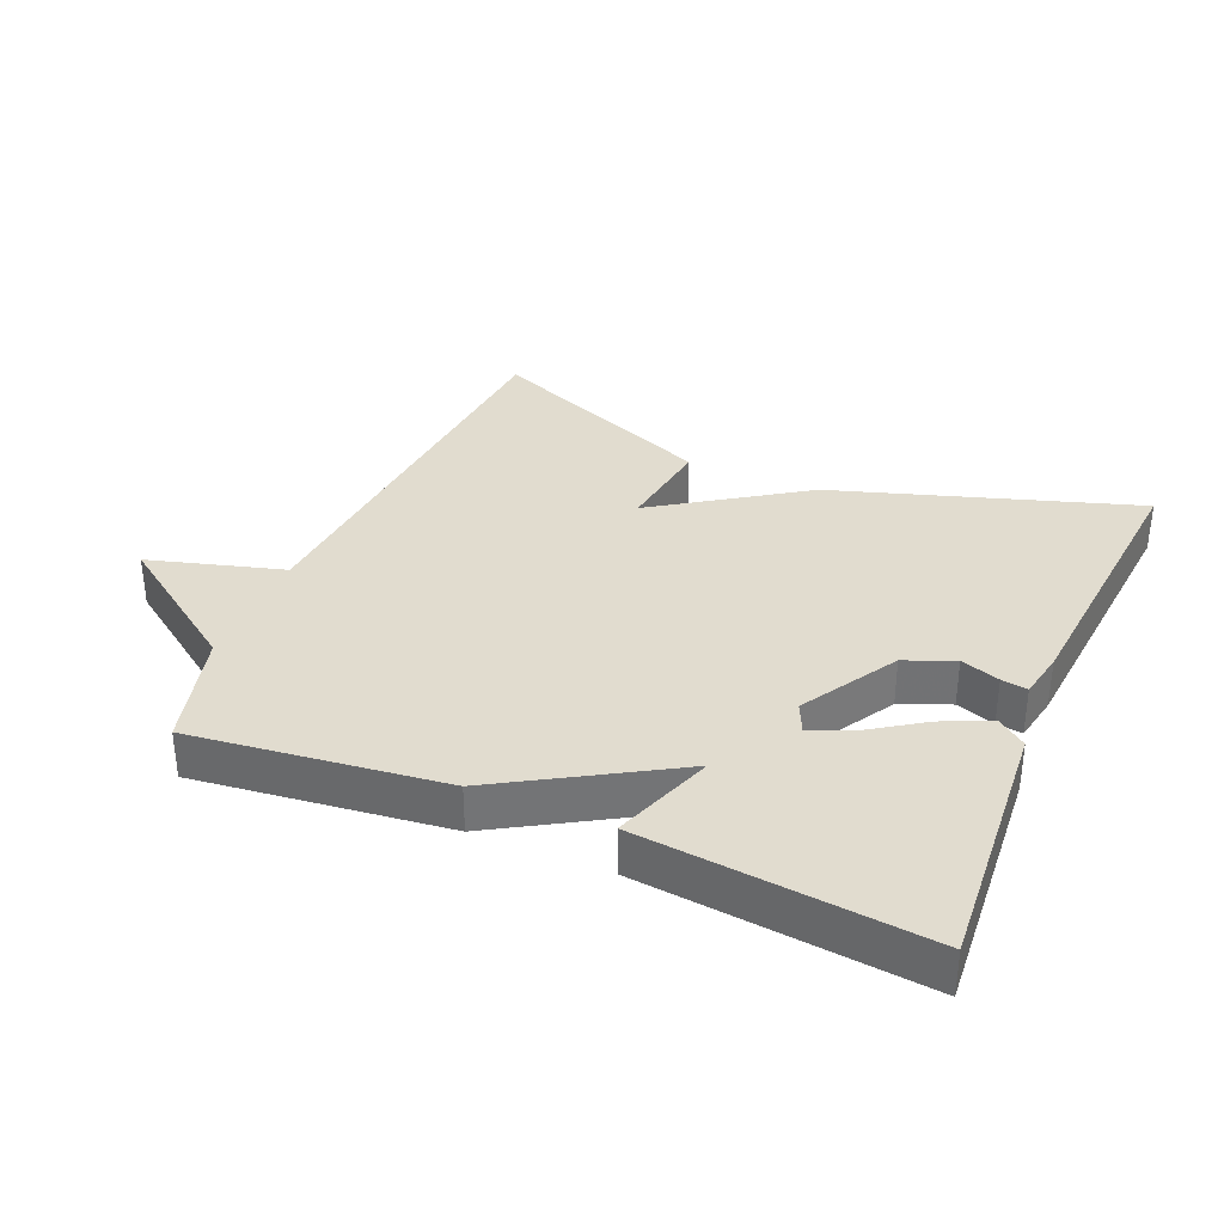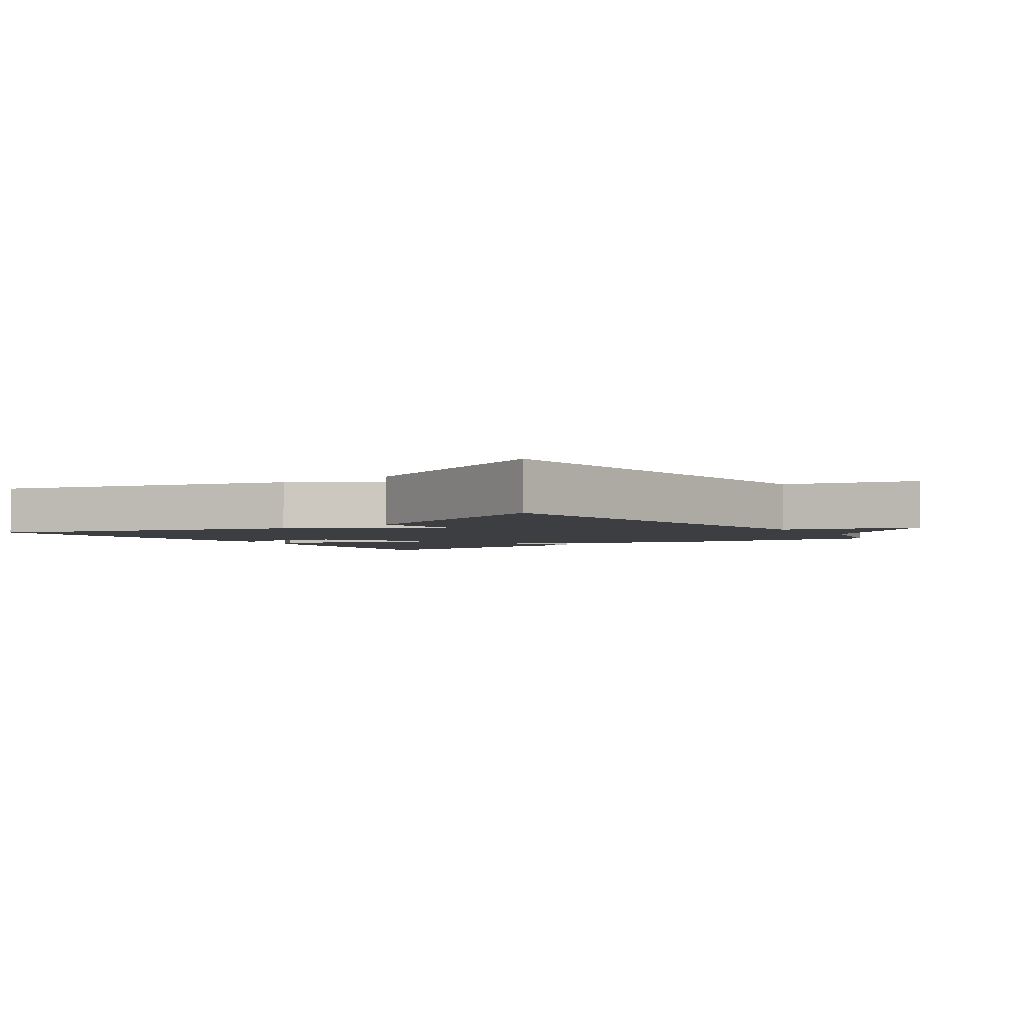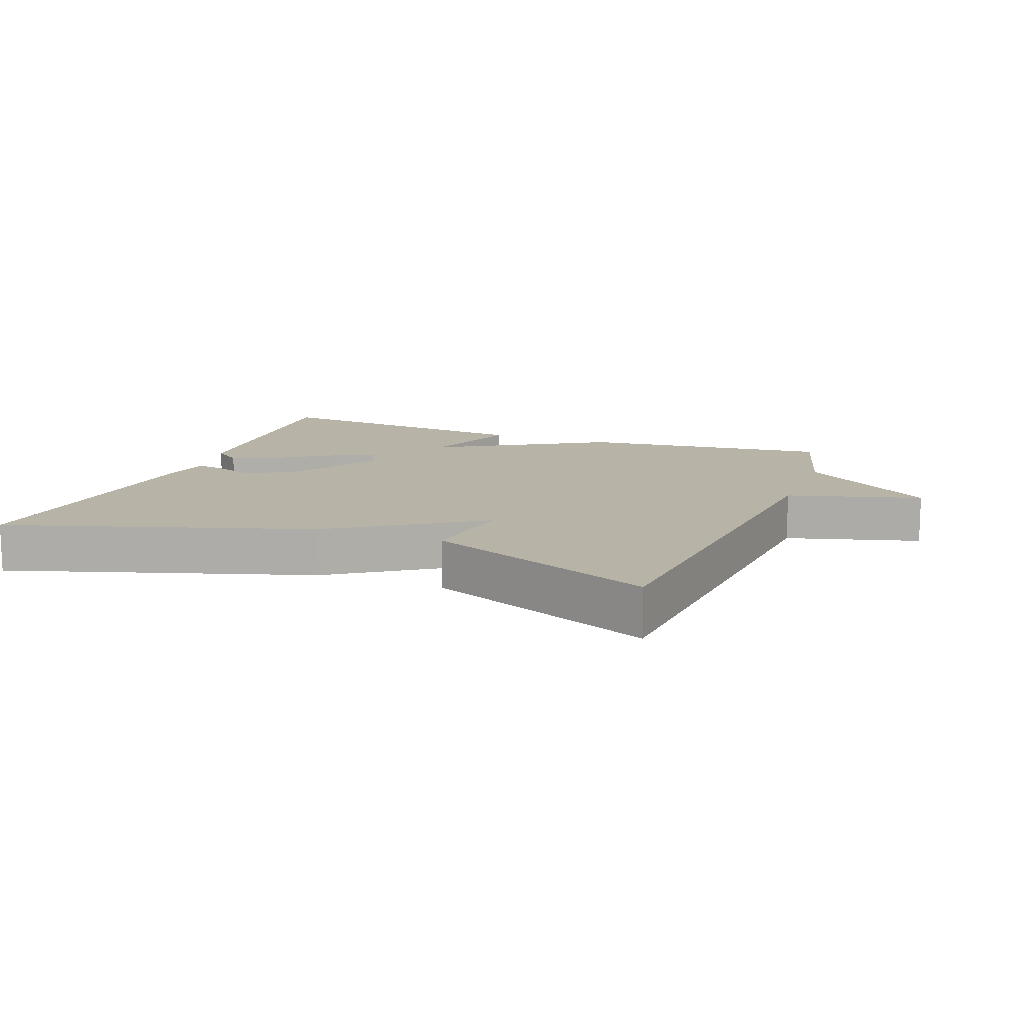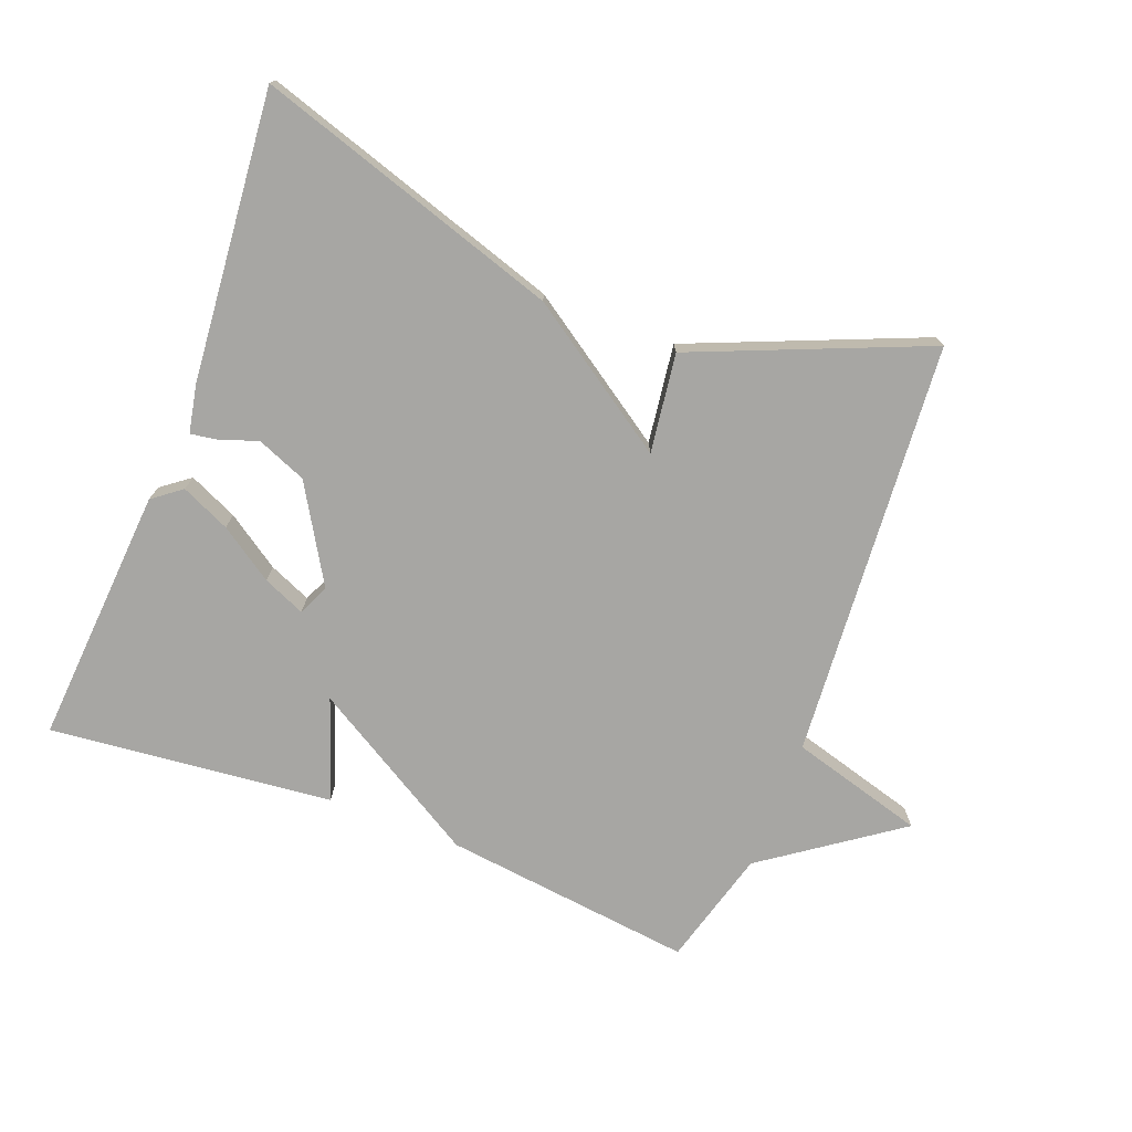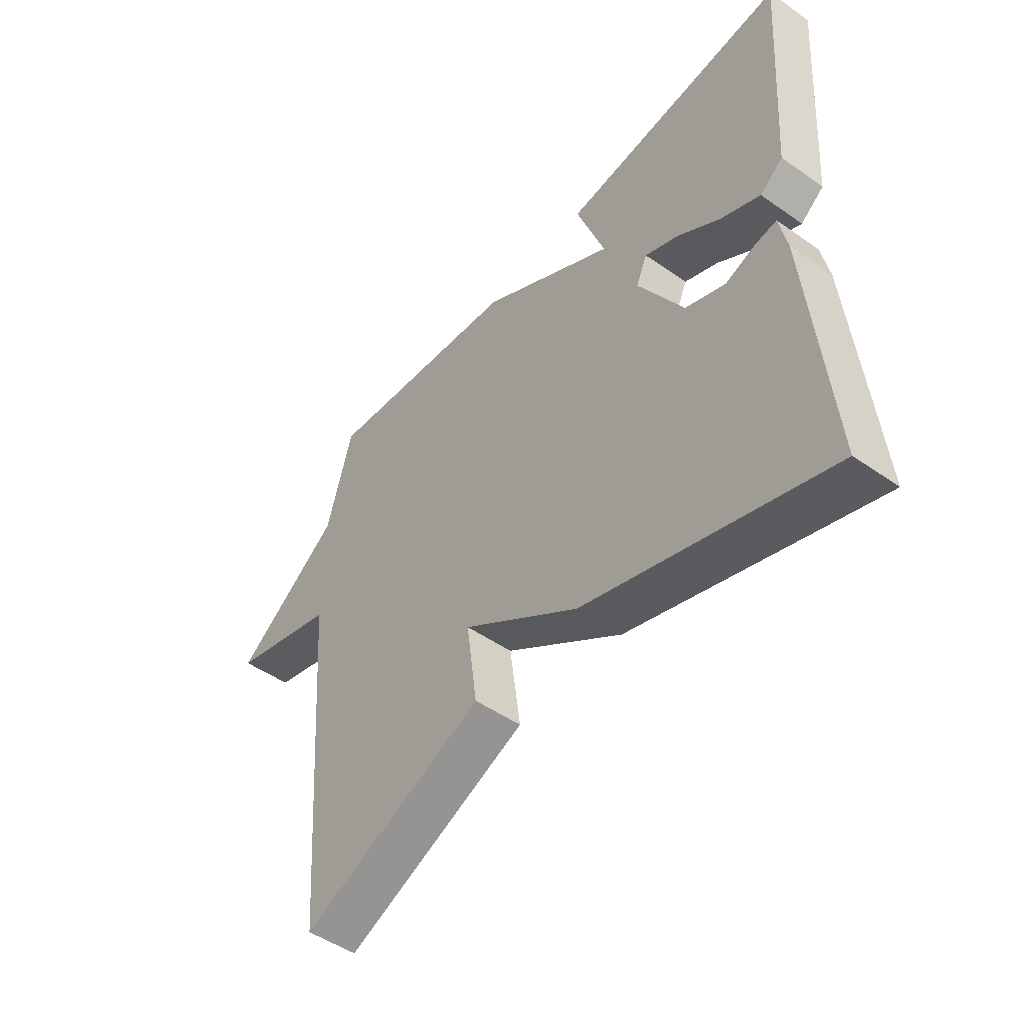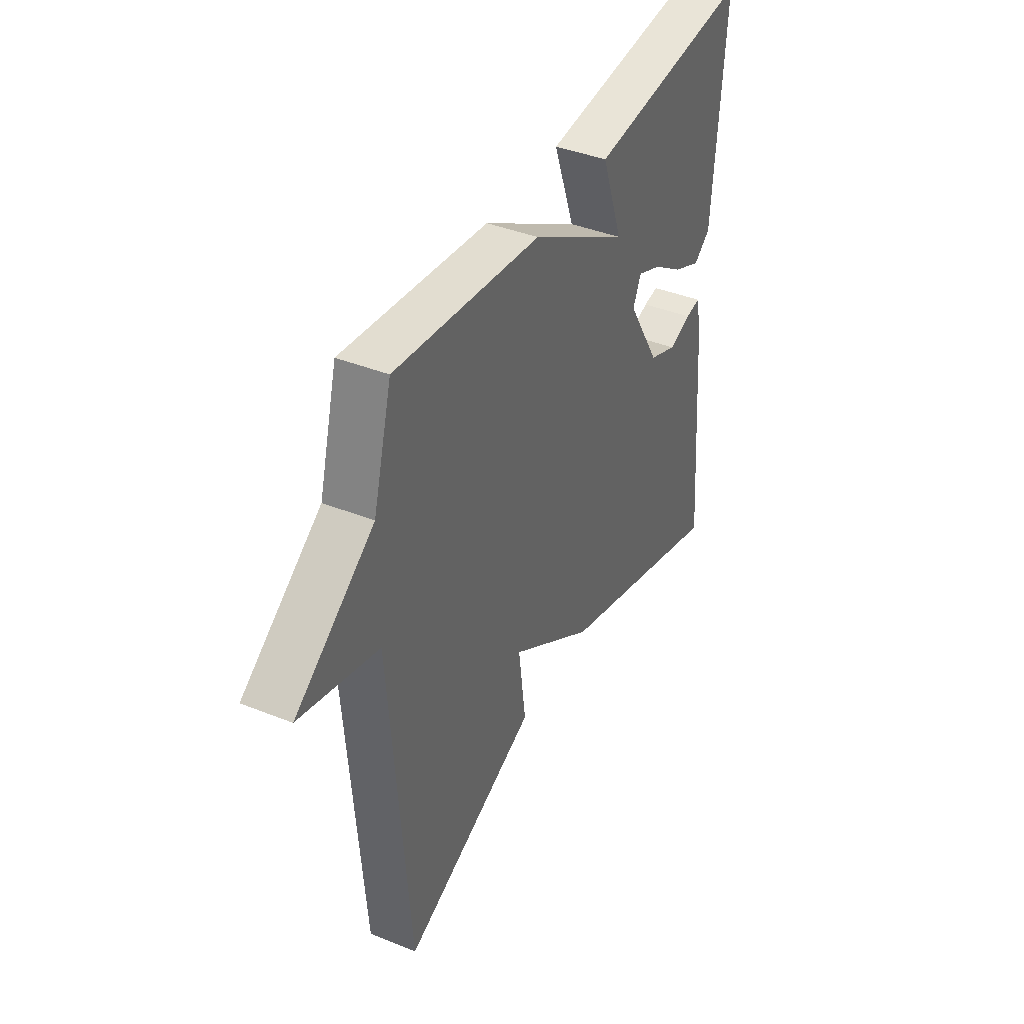
<metadata>
{"format":"obj","ext":"obj","renderer":"f3d","projection":"perspective","resolution":1024,"background":"white","views":[{"elev":34.3,"azim":23.0,"up":"+Y"},{"elev":-3.1,"azim":-144.4,"up":"+Y"},{"elev":12.7,"azim":-159.0,"up":"+Y"},{"elev":-74.1,"azim":158.9,"up":"+Y"},{"elev":-48.9,"azim":52.1,"up":"+Z"},{"elev":40.5,"azim":-63.8,"up":"+Z"}]}
</metadata>
<code>
v 0.5 0.07 0.5
v 0.472 0.07 0.113
v 0.429 0.07 0.08
v 0.356 0.07 0.113
v 0.276 0.07 0.167
v 0.213 0.07 0.194
v 0.192 0.07 0.148
v 0.277 0.07 0.005
v 0.351 0.07 -0.025
v 0.409 0.07 -0.005
v 0.448 0.07 0.001
v 0.462 0.07 -0.07
v 0.5 0.07 -0.5
v 0.047 0.07 -0.356
v -0.173 0.07 -0.208
v -0.153 0.07 -0.356
v -0.5 0.07 -0.5
v -0.548 0.07 0.125
v -0.749 0.07 0.182
v -0.548 0.07 0.325
v -0.5 0.07 0.5
v -0.124 0.07 0.456
v 0.13 0.07 0.305
v 0.076 0.07 0.456
v 0.5 0 0.5
v 0.472 0 0.113
v 0.429 0 0.08
v 0.356 0 0.113
v 0.276 0 0.167
v 0.213 0 0.194
v 0.192 0 0.148
v 0.277 0 0.005
v 0.351 0 -0.025
v 0.409 0 -0.005
v 0.448 0 0.001
v 0.462 0 -0.07
v 0.5 0 -0.5
v 0.047 0 -0.356
v -0.173 0 -0.208
v -0.153 0 -0.356
v -0.5 0 -0.5
v -0.548 0 0.125
v -0.749 0 0.182
v -0.548 0 0.325
v -0.5 0 0.5
v -0.124 0 0.456
v 0.13 0 0.305
v 0.076 0 0.456
f 3 4 5
f 2 3 5
f 1 2 5
f 24 1 5
f 23 24 5
f 20 21 22 23
f 18 19 20 23
f 15 16 17 18
f 13 14 15
f 12 13 15
f 11 12 15
f 10 11 15
f 9 10 15
f 8 9 15 18
f 7 8 18
f 6 7 18 23
f 5 6 23
f 29 28 27
f 29 27 26
f 29 26 25
f 29 25 48
f 29 48 47
f 47 46 45 44
f 47 44 43 42
f 42 41 40 39
f 39 38 37
f 39 37 36
f 39 36 35
f 39 35 34
f 39 34 33
f 42 39 33 32
f 42 32 31
f 47 42 31 30
f 47 30 29
f 1 25 26 2
f 2 26 27 3
f 3 27 28 4
f 4 28 29 5
f 5 29 30 6
f 6 30 31 7
f 7 31 32 8
f 8 32 33 9
f 9 33 34 10
f 10 34 35 11
f 11 35 36 12
f 12 36 37 13
f 13 37 38 14
f 14 38 39 15
f 15 39 40 16
f 16 40 41 17
f 17 41 42 18
f 18 42 43 19
f 19 43 44 20
f 20 44 45 21
f 21 45 46 22
f 22 46 47 23
f 23 47 48 24
f 24 48 25 1

</code>
